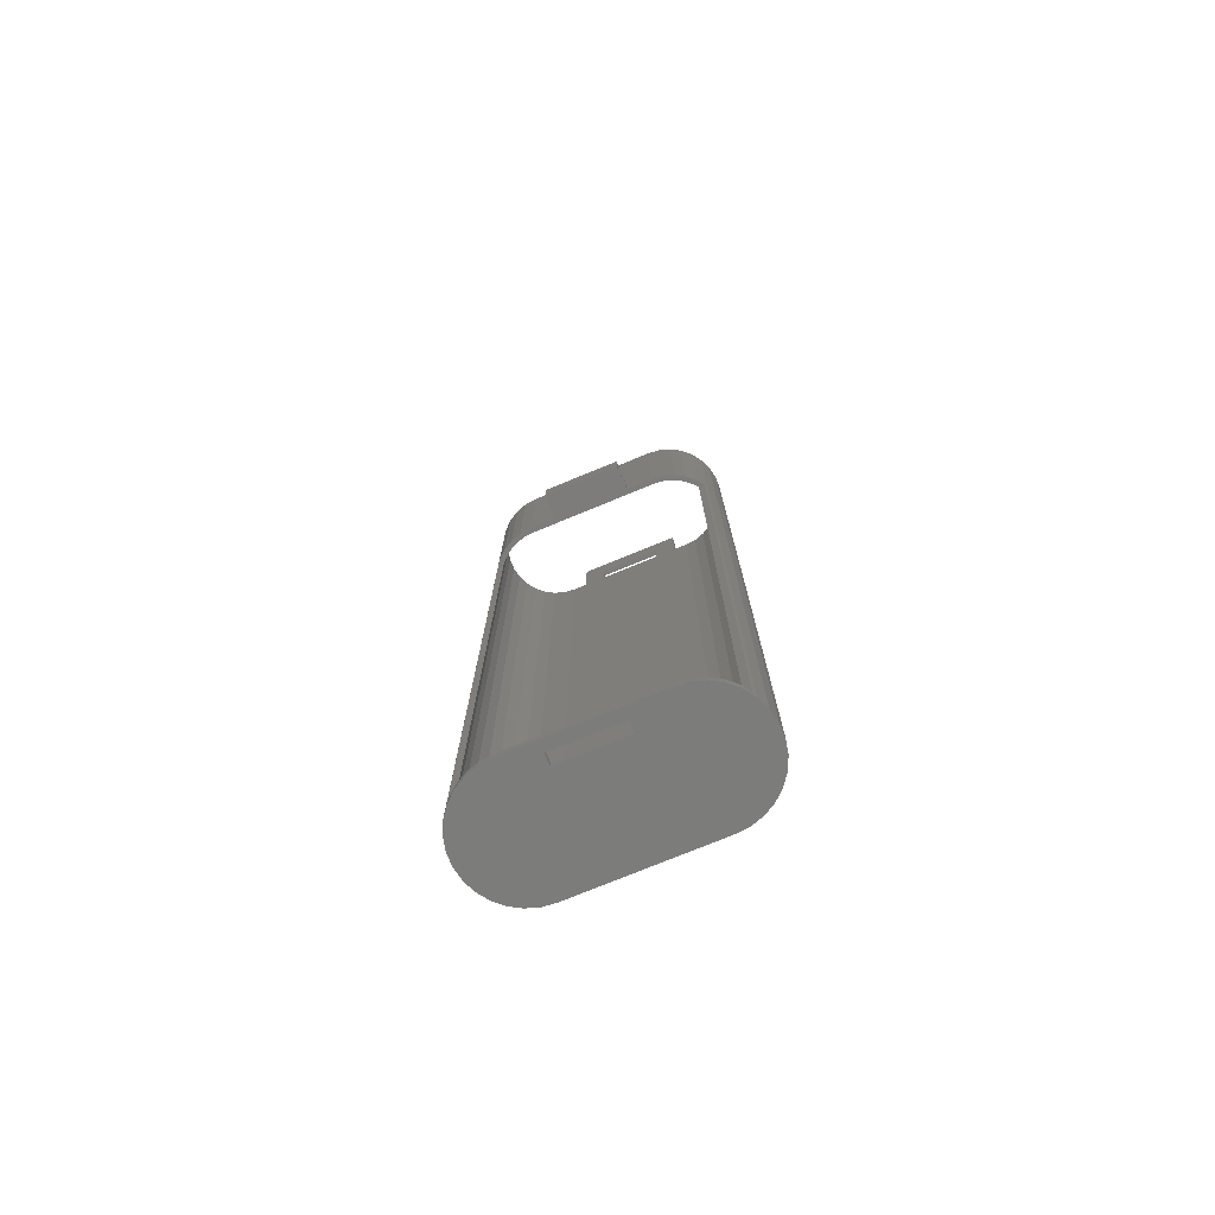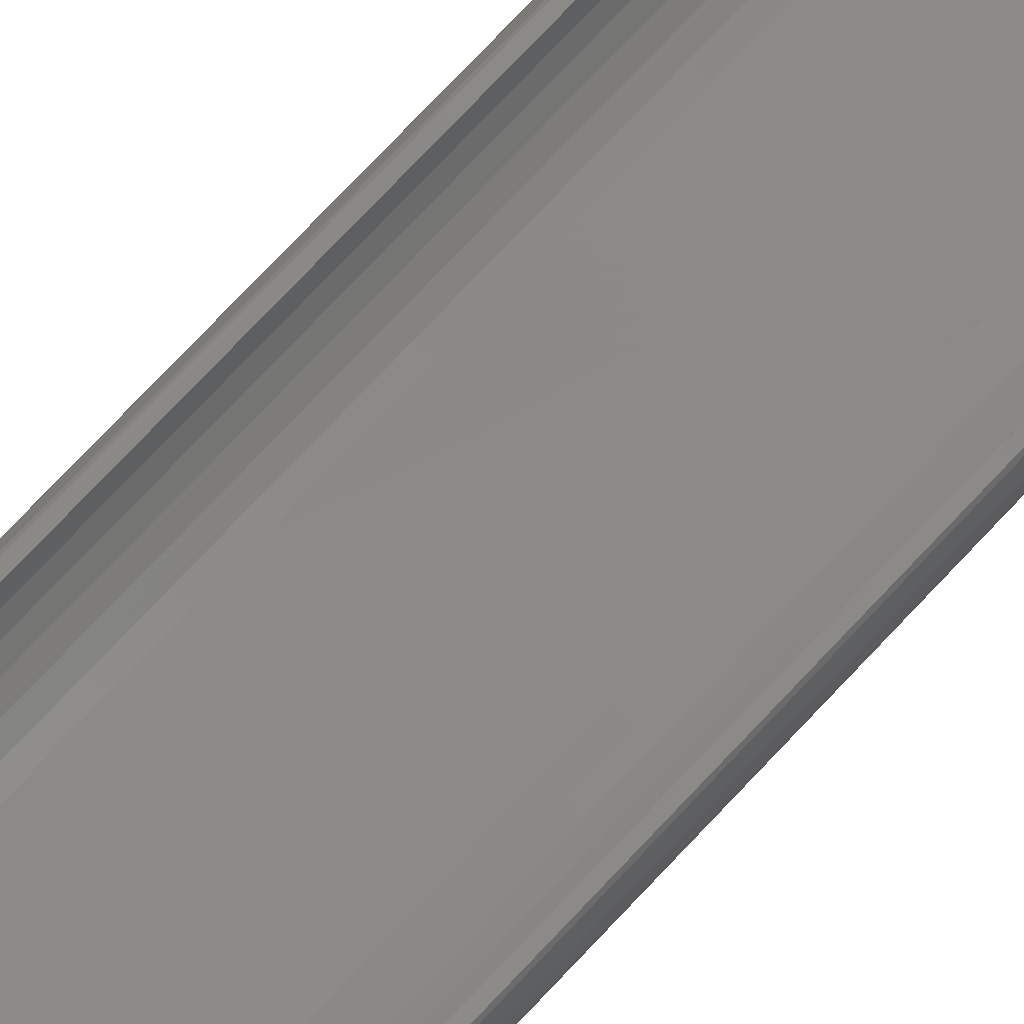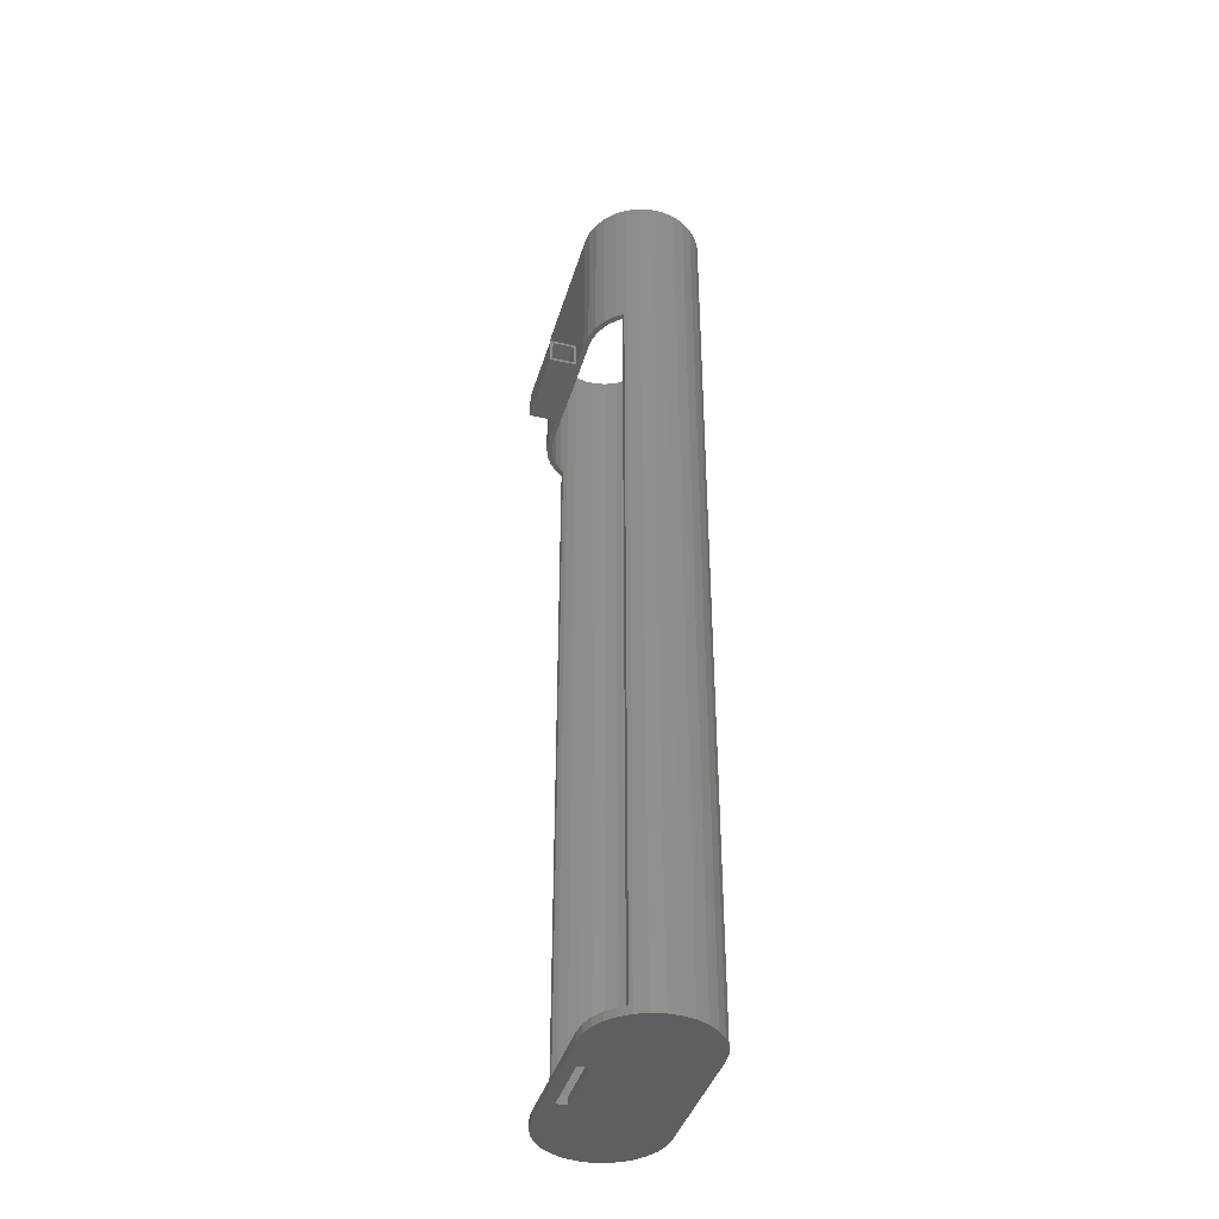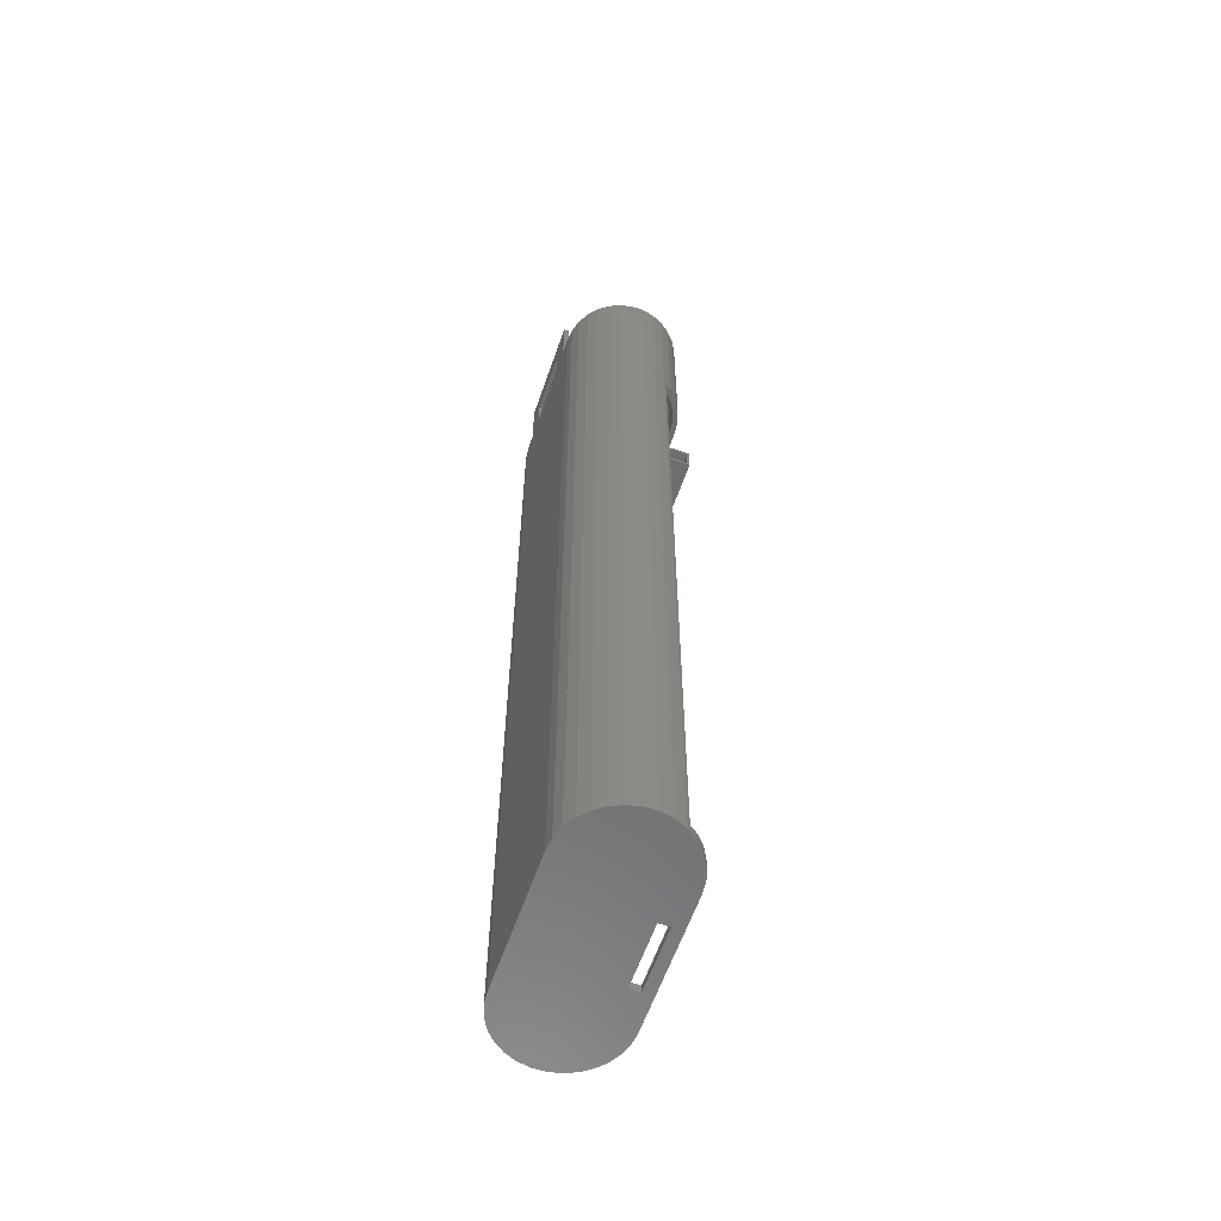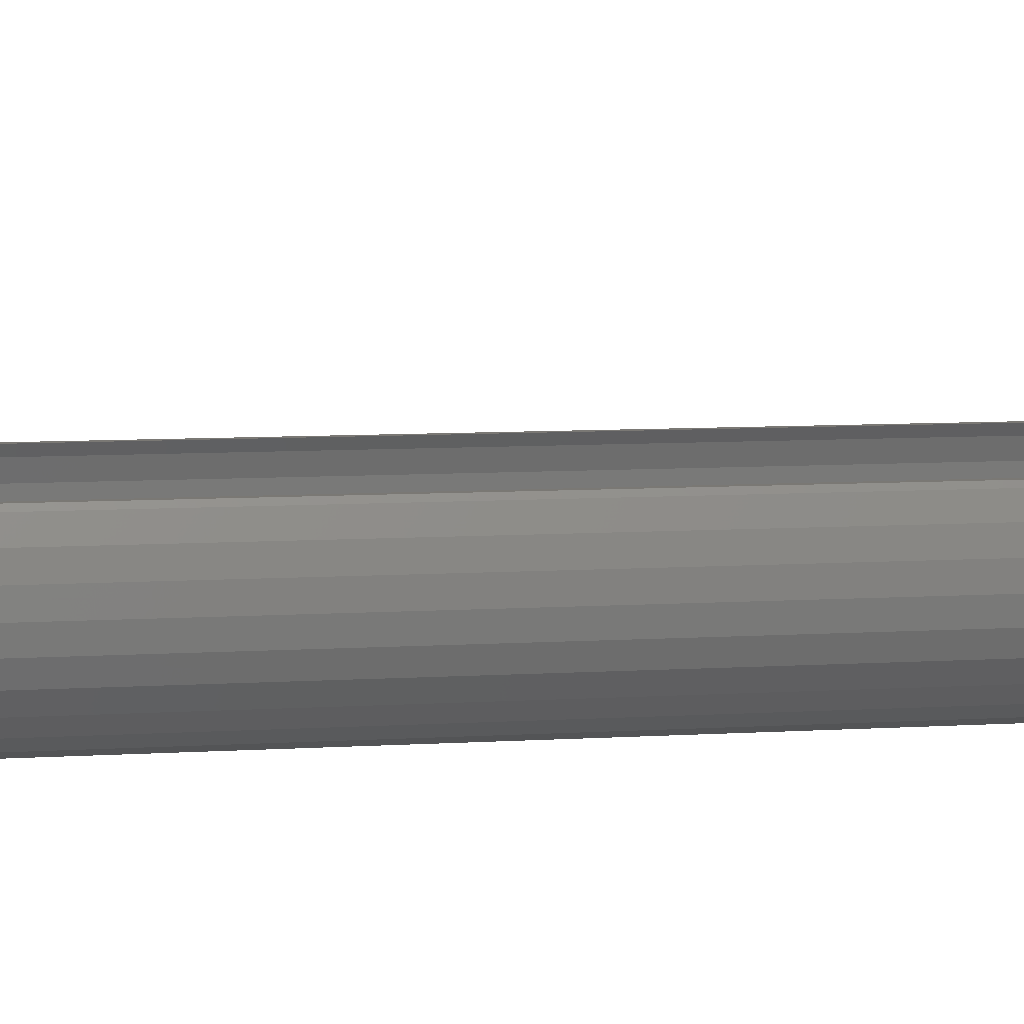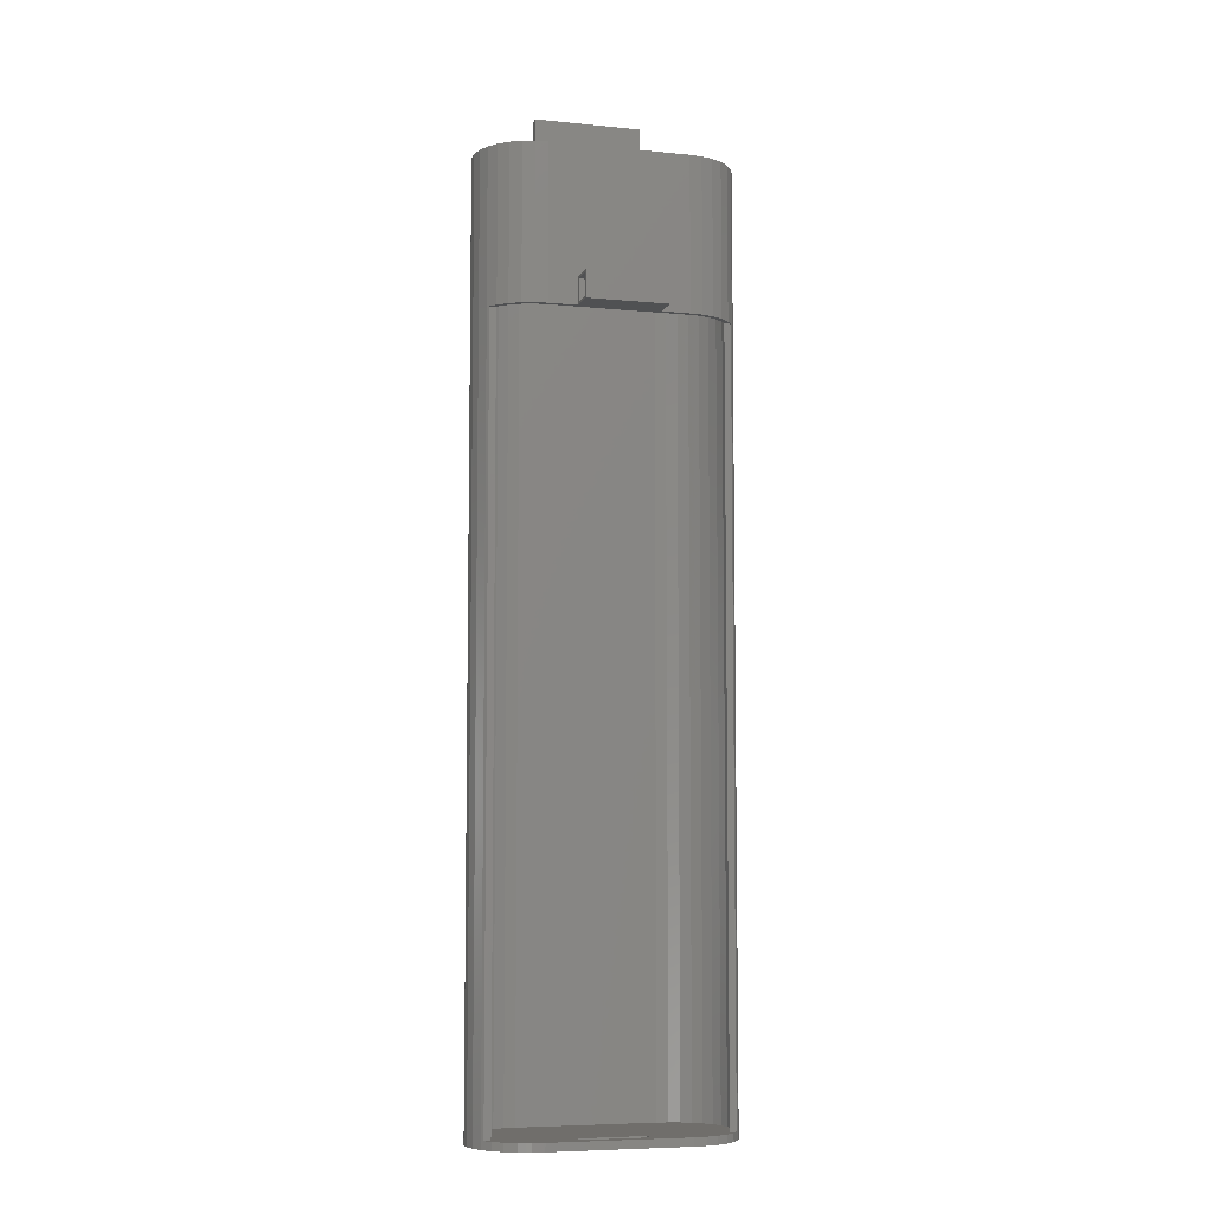
<metadata>
{"format":"stl","ext":"stl","renderer":"f3d","projection":"perspective","resolution":1024,"background":"white","views":[{"elev":-75.6,"azim":22.4,"up":"+Y"},{"elev":80.0,"azim":-136.2,"up":"+Z"},{"elev":-39.9,"azim":74.1,"up":"+Y"},{"elev":-59.7,"azim":-109.0,"up":"+Y"},{"elev":5.6,"azim":-104.0,"up":"+Z"},{"elev":-6.9,"azim":-16.0,"up":"+Y"}]}
</metadata>
<code>
# stl→obj: 198 verts, 408 faces
v -12.75 -68.5 -3
v 12.75 -70 -3
v 12.75 -68.5 -3
v -12.75 -70 -3
v 12.75 100 -3
v 7.5 76.5 -3
v 12.75 71.5 -3
v -7.5 76.5 -3
v -12.75 100 -3
v -12.75 71.5 -3
v -7.5 71.5 -3
v 7.5 71.5 -3
v 15.04 -70 -3.24
v 15.04 -68.5 -3.24
v 15.04 71.5 -3.24
v 15.04 100 -3.24
v 12.75 -70 -25
v 15.04 100 -24.76
v 15.04 -70 -24.76
v 12.75 100 -25
v 23.69 -70 -15.15
v 23.21 100 -17.4
v 23.69 100 -15.15
v 23.21 -70 -17.4
v -23.21 -70 -17.4
v -23.69 100 -15.15
v -23.21 100 -17.4
v -23.69 -70 -15.15
v -23.69 100 -12.85
v -23.69 -70 -12.85
v -15.04 100 -3.24
v -15.04 71.5 -3.24
v -15.04 -68.5 -3.24
v -15.04 -70 -3.24
v 22.28 100 -19.5
v 22.28 -70 -19.5
v -23.21 100 -10.6
v -23.21 -70 -10.6
v -20.92 -68.5 -6.64
v -19.22 -70 -5.101
v -19.22 -68.5 -5.101
v -20.92 -70 -6.64
v -20.92 100 -6.64
v -19.22 71.5 -5.101
v -19.22 100 -5.101
v -20.92 71.5 -6.64
v -19.22 -70 -22.9
v -17.22 100 -24.05
v -17.22 -70 -24.05
v -19.22 100 -22.9
v 17.22 100 -3.951
v 19.22 71.5 -5.101
v 19.22 100 -5.101
v 17.22 71.5 -3.951
v 17.22 -68.5 -3.951
v 19.22 -70 -5.101
v 19.22 -68.5 -5.101
v 17.22 -70 -3.951
v -20.92 -70 -21.36
v -22.28 100 -19.5
v -20.92 100 -21.36
v -22.28 -70 -19.5
v -17.22 100 -3.951
v -17.22 71.5 -3.951
v -17.22 -68.5 -3.951
v -17.22 -70 -3.951
v 20.92 -68.5 -6.64
v 20.92 -70 -6.64
v 21.91 -68.5 -8
v 21.91 71.5 -8
v 20.92 100 -6.64
v 20.92 71.5 -6.64
v 22.28 100 -8.5
v 22.28 -70 -8.5
v -15.04 -70 -24.76
v -12.75 100 -25
v -12.75 -70 -25
v -15.04 100 -24.76
v 19.22 -70 -22.9
v 20.92 100 -21.36
v 20.92 -70 -21.36
v 19.22 100 -22.9
v 17.22 -70 -24.05
v 17.22 100 -24.05
v 23.21 100 -10.6
v 23.21 -70 -10.6
v 10 100 -25
v 6 106 -25
v 6 100 -25
v -6 100 -25
v -10 100 -25
v -6 106 -25
v 10 111.5 -25
v -10 111.5 -25
v 23.69 -70 -12.85
v 23.69 100 -12.85
v -22.28 100 -8.5
v -21.91 71.5 -8
v -22.28 -70 -8.5
v -21.91 -68.5 -8
v -6 100 -24
v 6 100 -24
v -12.75 100 -24
v -10 100 -24
v 12.75 100 -4
v 14.83 100 -4.219
v -12.75 100 -4
v 16.82 100 -4.865
v 18.63 100 -5.91
v 20.18 100 -7.309
v 21.41 100 -9
v 22.26 100 -10.91
v 22.7 100 -12.95
v 22.7 100 -15.05
v 22.26 100 -17.09
v 21.41 100 -19
v 20.18 100 -20.69
v 18.63 100 -22.09
v 16.82 100 -23.14
v 14.83 100 -23.78
v 12.75 100 -24
v 10 100 -24
v -14.83 100 -4.219
v -16.82 100 -4.865
v -18.63 100 -5.91
v -20.18 100 -7.309
v -21.41 100 -9
v -22.26 100 -10.91
v -22.7 100 -12.95
v -22.7 100 -15.05
v -22.26 100 -17.09
v -21.41 100 -19
v -20.18 100 -20.69
v -18.63 100 -22.09
v -16.82 100 -23.14
v -14.83 100 -23.78
v -6.25 -70 -7
v 5.75 -70 -5
v -6.25 -70 -5
v 5.75 -70 -7
v -22.26 -68.5 -10.91
v -22.7 -68.5 -12.95
v 18.63 -68.5 -22.09
v 16.82 -68.5 -23.14
v 20.18 -68.5 -20.69
v -12.75 -68.5 -24
v -14.83 -68.5 -23.78
v 14.83 -68.5 -23.78
v 12.75 -68.5 -24
v -22.7 -68.5 -15.05
v 14.83 71.5 -4.219
v 16.82 71.5 -4.865
v -18.63 -68.5 -22.09
v -20.18 -68.5 -20.69
v -22.26 -68.5 -17.09
v -21.41 -68.5 -19
v 22.7 -68.5 -15.05
v 22.7 -68.5 -12.95
v -10 96.5 -24
v 10 96.5 -24
v 6 106 -24
v 10 111.5 -24
v -6 106 -24
v -10 111.5 -24
v -20.18 71.5 -7.309
v -18.63 71.5 -5.91
v -21.41 -68.5 -9
v 21.41 -68.5 -19
v 22.26 -68.5 -17.09
v -12.75 71.5 -4
v 12.75 71.5 -4
v -16.82 -68.5 -23.14
v 18.63 71.5 -5.91
v 20.18 71.5 -7.309
v -16.82 71.5 -4.865
v -14.83 71.5 -4.219
v 5.75 -68.5 -7
v -6.25 -68.5 -7
v 21.41 -68.5 -9
v 22.26 -68.5 -10.91
v -20.68 -68.5 -8
v 5.75 -68.5 -5
v 20.68 -68.5 -8
v -6.25 -68.5 -5
v 20.68 71.5 -8
v -20.68 71.5 -8
v 7.5 76.5 2
v 7.5 76 1.5
v 7.5 72 1.5
v 7.5 71.5 2
v 7.5 72 -2.5
v 7.5 76 -2.5
v -7.5 76.5 2
v -7.5 71.5 2
v -7.5 76 -2.5
v -7.5 72 -2.5
v -7.5 72 1.5
v -7.5 76 1.5
f 1 2 3
f 2 1 4
f 5 6 7
f 5 8 6
f 9 8 5
f 10 8 9
f 8 10 11
f 7 6 12
f 3 13 14
f 13 3 2
f 5 15 16
f 15 5 7
f 17 18 19
f 18 17 20
f 21 22 23
f 22 21 24
f 25 26 27
f 26 25 28
f 28 29 26
f 29 28 30
f 31 10 9
f 10 31 32
f 33 4 1
f 4 33 34
f 24 35 22
f 35 24 36
f 30 37 29
f 37 30 38
f 39 40 41
f 40 39 42
f 43 44 45
f 44 43 46
f 47 48 49
f 48 47 50
f 51 52 53
f 52 51 54
f 55 56 57
f 56 55 58
f 59 60 61
f 60 59 62
f 63 32 31
f 32 63 64
f 65 34 33
f 34 65 66
f 67 68 69
f 70 71 72
f 71 70 73
f 74 70 69
f 70 74 73
f 74 69 68
f 75 76 77
f 76 75 78
f 79 80 81
f 80 79 82
f 36 80 35
f 80 36 81
f 83 82 79
f 82 83 84
f 74 85 73
f 85 74 86
f 17 87 20
f 88 87 89
f 17 89 87
f 17 90 89
f 90 91 92
f 77 90 17
f 90 77 91
f 91 77 76
f 87 88 93
f 92 93 88
f 92 94 93
f 94 92 91
f 49 78 75
f 78 49 48
f 95 23 96
f 23 95 21
f 97 98 43
f 99 98 97
f 98 99 100
f 42 100 99
f 100 42 39
f 43 98 46
f 16 54 51
f 54 16 15
f 14 58 55
f 58 14 13
f 19 84 83
f 84 19 18
f 38 97 37
f 97 38 99
f 59 50 47
f 50 59 61
f 86 96 85
f 96 86 95
f 89 101 102
f 101 89 90
f 76 103 104
f 103 78 48
f 76 104 91
f 103 76 78
f 105 5 16
f 5 105 9
f 106 16 51
f 107 9 105
f 9 107 31
f 16 106 105
f 51 108 106
f 53 108 51
f 53 109 108
f 71 109 53
f 71 110 109
f 73 110 71
f 73 111 110
f 85 111 73
f 85 112 111
f 96 112 85
f 96 113 112
f 96 114 113
f 23 114 96
f 23 115 114
f 22 115 23
f 22 116 115
f 35 116 22
f 35 117 116
f 80 117 35
f 80 118 117
f 82 118 80
f 82 119 118
f 84 119 82
f 119 84 120
f 18 120 84
f 120 18 121
f 20 121 18
f 121 20 122
f 122 20 87
f 123 31 107
f 31 123 63
f 124 63 123
f 124 45 63
f 125 45 124
f 125 43 45
f 126 43 125
f 126 97 43
f 127 97 126
f 127 37 97
f 128 37 127
f 128 29 37
f 129 29 128
f 130 29 129
f 130 26 29
f 131 26 130
f 131 27 26
f 132 27 131
f 132 60 27
f 133 60 132
f 133 61 60
f 134 61 133
f 134 50 61
f 135 50 134
f 48 135 136
f 135 48 50
f 48 136 103
f 53 72 71
f 72 53 52
f 57 68 67
f 68 57 56
f 41 66 65
f 66 41 40
f 45 64 63
f 64 45 44
f 62 27 60
f 27 62 25
f 137 4 34
f 138 4 139
f 137 34 66
f 4 138 2
f 140 2 138
f 137 66 40
f 137 40 42
f 4 137 139
f 38 137 99
f 99 137 42
f 2 140 13
f 13 140 58
f 58 140 56
f 56 140 68
f 137 77 140
f 17 140 77
f 30 137 38
f 19 140 17
f 28 137 30
f 140 74 68
f 25 137 28
f 140 86 74
f 62 137 25
f 140 95 86
f 59 137 62
f 140 21 95
f 47 137 59
f 140 24 21
f 49 137 47
f 140 36 24
f 75 137 49
f 140 81 36
f 137 75 77
f 140 79 81
f 140 83 79
f 140 19 83
f 141 129 128
f 129 141 142
f 119 143 118
f 143 119 144
f 118 145 117
f 145 118 143
f 136 146 103
f 146 136 147
f 121 148 120
f 148 121 149
f 142 130 129
f 130 142 150
f 151 108 152
f 108 151 106
f 120 144 119
f 144 120 148
f 133 153 134
f 153 133 154
f 155 132 131
f 132 155 156
f 157 113 114
f 113 157 158
f 104 103 159
f 160 121 122
f 121 160 149
f 159 149 160
f 146 159 103
f 159 146 149
f 161 122 162
f 102 122 161
f 162 163 161
f 104 163 164
f 164 163 162
f 122 102 160
f 101 160 102
f 163 104 101
f 159 101 104
f 101 159 160
f 165 125 166
f 125 165 126
f 167 128 127
f 128 167 141
f 168 115 116
f 115 168 169
f 170 105 171
f 105 170 107
f 134 172 135
f 172 134 153
f 173 110 174
f 110 173 109
f 175 123 176
f 123 175 124
f 150 131 130
f 131 150 155
f 146 177 149
f 177 146 178
f 149 179 180
f 153 178 146
f 149 180 158
f 178 142 181
f 149 158 157
f 181 141 167
f 149 157 169
f 181 142 141
f 149 169 168
f 178 150 142
f 149 168 145
f 178 155 150
f 149 145 143
f 178 156 155
f 149 143 144
f 178 154 156
f 149 144 148
f 178 153 154
f 153 146 172
f 172 146 147
f 177 3 14
f 3 182 1
f 183 14 55
f 184 1 182
f 178 1 184
f 183 55 57
f 183 57 67
f 3 177 182
f 14 183 177
f 183 67 69
f 1 178 33
f 181 33 178
f 33 181 65
f 65 181 41
f 149 183 179
f 183 149 177
f 41 181 39
f 39 181 100
f 176 107 170
f 107 176 123
f 135 147 136
f 147 135 172
f 166 124 175
f 124 166 125
f 158 112 113
f 112 158 180
f 145 116 117
f 116 145 168
f 171 106 151
f 106 171 105
f 169 114 115
f 114 169 157
f 152 109 173
f 109 152 108
f 111 185 110
f 179 185 111
f 185 179 183
f 110 185 174
f 186 126 165
f 126 186 127
f 167 186 181
f 186 167 127
f 156 133 132
f 133 156 154
f 180 111 112
f 111 180 179
f 185 69 70
f 69 185 183
f 98 181 186
f 181 98 100
f 170 11 10
f 11 170 12
f 170 10 32
f 171 12 170
f 176 32 64
f 12 171 7
f 7 171 15
f 32 176 170
f 64 175 176
f 44 175 64
f 44 166 175
f 46 166 44
f 46 165 166
f 186 46 98
f 46 186 165
f 151 15 171
f 15 151 54
f 152 54 151
f 152 52 54
f 173 52 152
f 173 72 52
f 174 72 173
f 185 72 174
f 72 185 70
f 178 140 177
f 140 178 137
f 139 182 138
f 182 139 184
f 140 182 177
f 182 140 138
f 139 178 184
f 178 139 137
f 187 188 6
f 187 189 188
f 189 190 191
f 190 189 187
f 192 6 188
f 191 6 192
f 191 12 6
f 12 191 190
f 193 190 187
f 190 193 194
f 8 195 193
f 8 196 195
f 196 11 197
f 11 196 8
f 198 193 195
f 197 193 198
f 197 194 193
f 194 197 11
f 6 193 187
f 193 6 8
f 11 190 194
f 190 11 12
f 197 188 189
f 188 197 198
f 195 191 192
f 191 195 196
f 195 188 198
f 188 195 192
f 191 197 189
f 197 191 196
f 93 164 162
f 164 93 94
f 91 164 94
f 164 91 104
f 122 93 162
f 93 122 87
f 92 161 163
f 161 92 88
f 101 92 163
f 92 101 90
f 89 161 88
f 161 89 102

</code>
